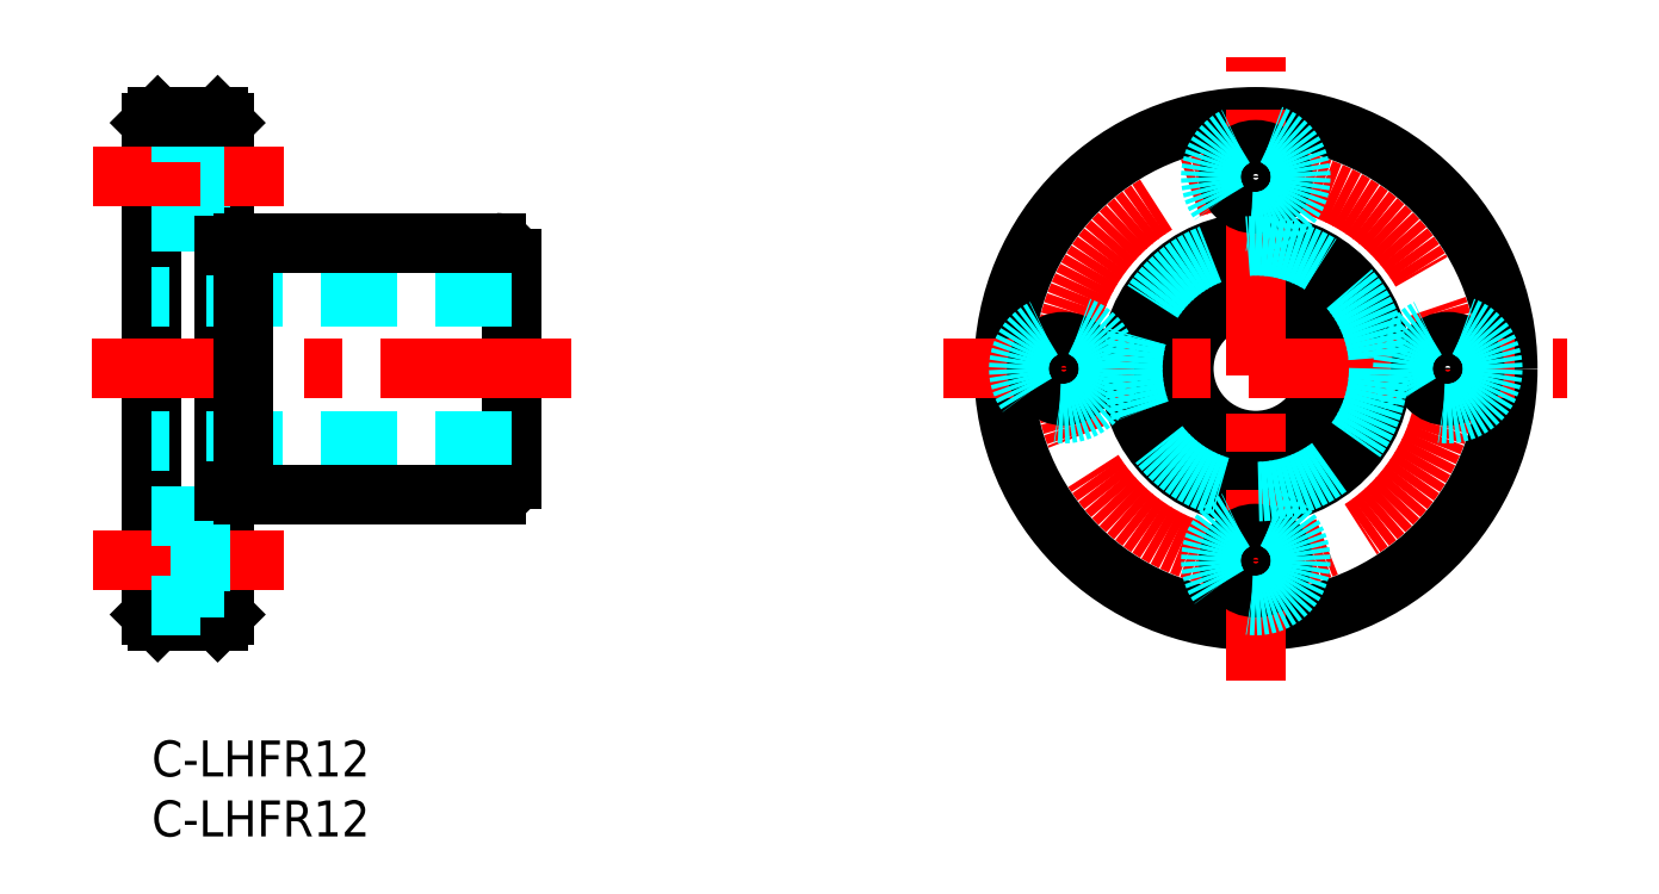
<metadata>
{"format":"dxf","ext":"dxf","renderer":"ezdxf+matplotlib","layout":"modelspace","background":"white","min_lineweight":24,"dpi":150}
</metadata>
<code>
0
SECTION
2
ENTITIES
0
INSERT
8
MSM_CONTINUOUS
2
*U24
10
0
20
0
30
0
0
INSERT
8
MSM_CONTINUOUS
2
*U25
10
0
20
0
30
0
0
LINE
8
MSM_CONTINUOUS
10
6e-16
20
10.5
30
0
11
6e-16
21
51.5
31
0
0
LINE
8
MSM_CONTINUOUS
10
6
20
10.5
30
0
11
6
21
51.5
31
0
0
LINE
8
MSM_CONTINUOUS
10
30
20
21.8
30
0
11
30
21
40.2
31
0
0
LINE
8
MSM_DASHED
10
30
20
25
30
0
11
6e-16
21
25
31
0
0
LINE
8
MSM_CONTINUOUS
10
7.6
20
20.5
30
0
11
28.7
21
20.5
31
0
0
LINE
8
MSM_CONTINUOUS
10
5.5
20
10
30
0
11
0.5
21
10
31
0
0
LINE
8
MSM_CONTINUOUS
10
0.5
20
10
30
0
11
6e-16
21
10.5
31
0
0
LINE
8
MSM_CONTINUOUS
10
5.5
20
10
30
0
11
6
21
10.5
31
0
0
LINE
8
MSM_CENTER
10
11
20
15
30
0
11
-5
21
15
31
0
0
LINE
8
MSM_CONTINUOUS
10
11.63
20
20.5
30
0
11
11.63
21
20.5
31
0
0
LINE
8
MSM_CONTINUOUS
10
17.25
20
20.5
30
0
11
17.25
21
20.5
31
0
0
LINE
8
MSM_CENTER
10
34.93
20
31
30
0
11
-5
21
31
31
0
0
LINE
8
MSM_DASHED
10
30
20
37
30
0
11
6e-16
21
37
31
0
0
LINE
8
MSM_CONTINUOUS
10
7.6
20
41.5
30
0
11
28.7
21
41.5
31
0
0
LINE
8
MSM_DASHED
10
4.1
20
50.75
30
0
11
4.1
21
43.25
31
0
0
LINE
8
MSM_DASHED
10
4.1
20
43.25
30
0
11
6e-16
21
43.25
31
0
0
LINE
8
MSM_CONTINUOUS
10
0.5
20
52
30
0
11
6e-16
21
51.5
31
0
0
LINE
8
MSM_CONTINUOUS
10
5.5
20
52
30
0
11
6
21
51.5
31
0
0
LINE
8
MSM_CENTER
10
11
20
47
30
0
11
-5
21
47
31
0
0
LINE
8
MSM_DASHED
10
4.1
20
50.75
30
0
11
6e-16
21
50.75
31
0
0
LINE
8
MSM_DASHED
10
6
20
44.75
30
0
11
4.1
21
44.75
31
0
0
LINE
8
MSM_DASHED
10
6
20
49.25
30
0
11
4.1
21
49.25
31
0
0
LINE
8
MSM_CONTINUOUS
10
5.5
20
52
30
0
11
0.5
21
52
31
0
0
CIRCLE
8
MSM_CONTINUOUS
10
92.01
20
31
30
0
40
6
0
CIRCLE
8
MSM_CONTINUOUS
10
92.01
20
31
30
0
40
10.5
0
CIRCLE
8
MSM_CENTER
10
92.01
20
31
30
0
40
16
0
CIRCLE
8
MSM_CONTINUOUS
10
92.01
20
31
30
0
40
21
0
LINE
8
MSM_CENTER
10
66.01
20
31
30
0
11
118
21
31
31
0
0
LINE
8
MSM_CENTER
10
92.01
20
5
30
0
11
92.01
21
57
31
0
0
CIRCLE
8
MSM_CONTINUOUS
10
92.01
20
15
30
0
40
2.25
0
CIRCLE
8
MSM_DASHED
10
92.01
20
15
30
0
40
3.75
0
CIRCLE
8
MSM_CONTINUOUS
10
76.01
20
31
30
0
40
2.25
0
CIRCLE
8
MSM_DASHED
10
76.01
20
31
30
0
40
3.75
0
CIRCLE
8
MSM_CONTINUOUS
10
92.01
20
47
30
0
40
2.25
0
CIRCLE
8
MSM_DASHED
10
92.01
20
47
30
0
40
3.75
0
CIRCLE
8
MSM_CONTINUOUS
10
108
20
31
30
0
40
2.25
0
CIRCLE
8
MSM_DASHED
10
108
20
31
30
0
40
3.75
0
LINE
8
MSM_DASHED
10
4.1
20
18.75
30
0
11
4.1
21
11.25
31
0
0
LINE
8
MSM_DASHED
10
6
20
12.75
30
0
11
4.1
21
12.75
31
0
0
LINE
8
MSM_DASHED
10
4.1
20
11.25
30
0
11
6e-16
21
11.25
31
0
0
LINE
8
MSM_DASHED
10
6
20
17.25
30
0
11
4.1
21
17.25
31
0
0
LINE
8
MSM_DASHED
10
4.1
20
18.75
30
0
11
6e-16
21
18.75
31
0
0
LINE
8
MSM_CONTINUOUS
10
7.6
20
20.5
30
0
11
7.6
21
41.5
31
0
0
LINE
8
MSM_CONTINUOUS
10
6
20
20.75
30
0
11
7.6
21
20.75
31
0
0
LINE
8
MSM_CONTINUOUS
10
6
20
41.25
30
0
11
7.6
21
41.25
31
0
0
CIRCLE
8
MSM_DASHED
10
92.01
20
31
30
0
40
10.25
0
ARC
8
MSM_CONTINUOUS
10
28.7
20
40.2
30
0
40
1.3
50
0
51
90
0
ARC
8
MSM_CONTINUOUS
10
28.7
20
21.8
30
0
40
1.3
50
270
51
5.09e-14
0
ENDSEC
0
EOF

</code>
